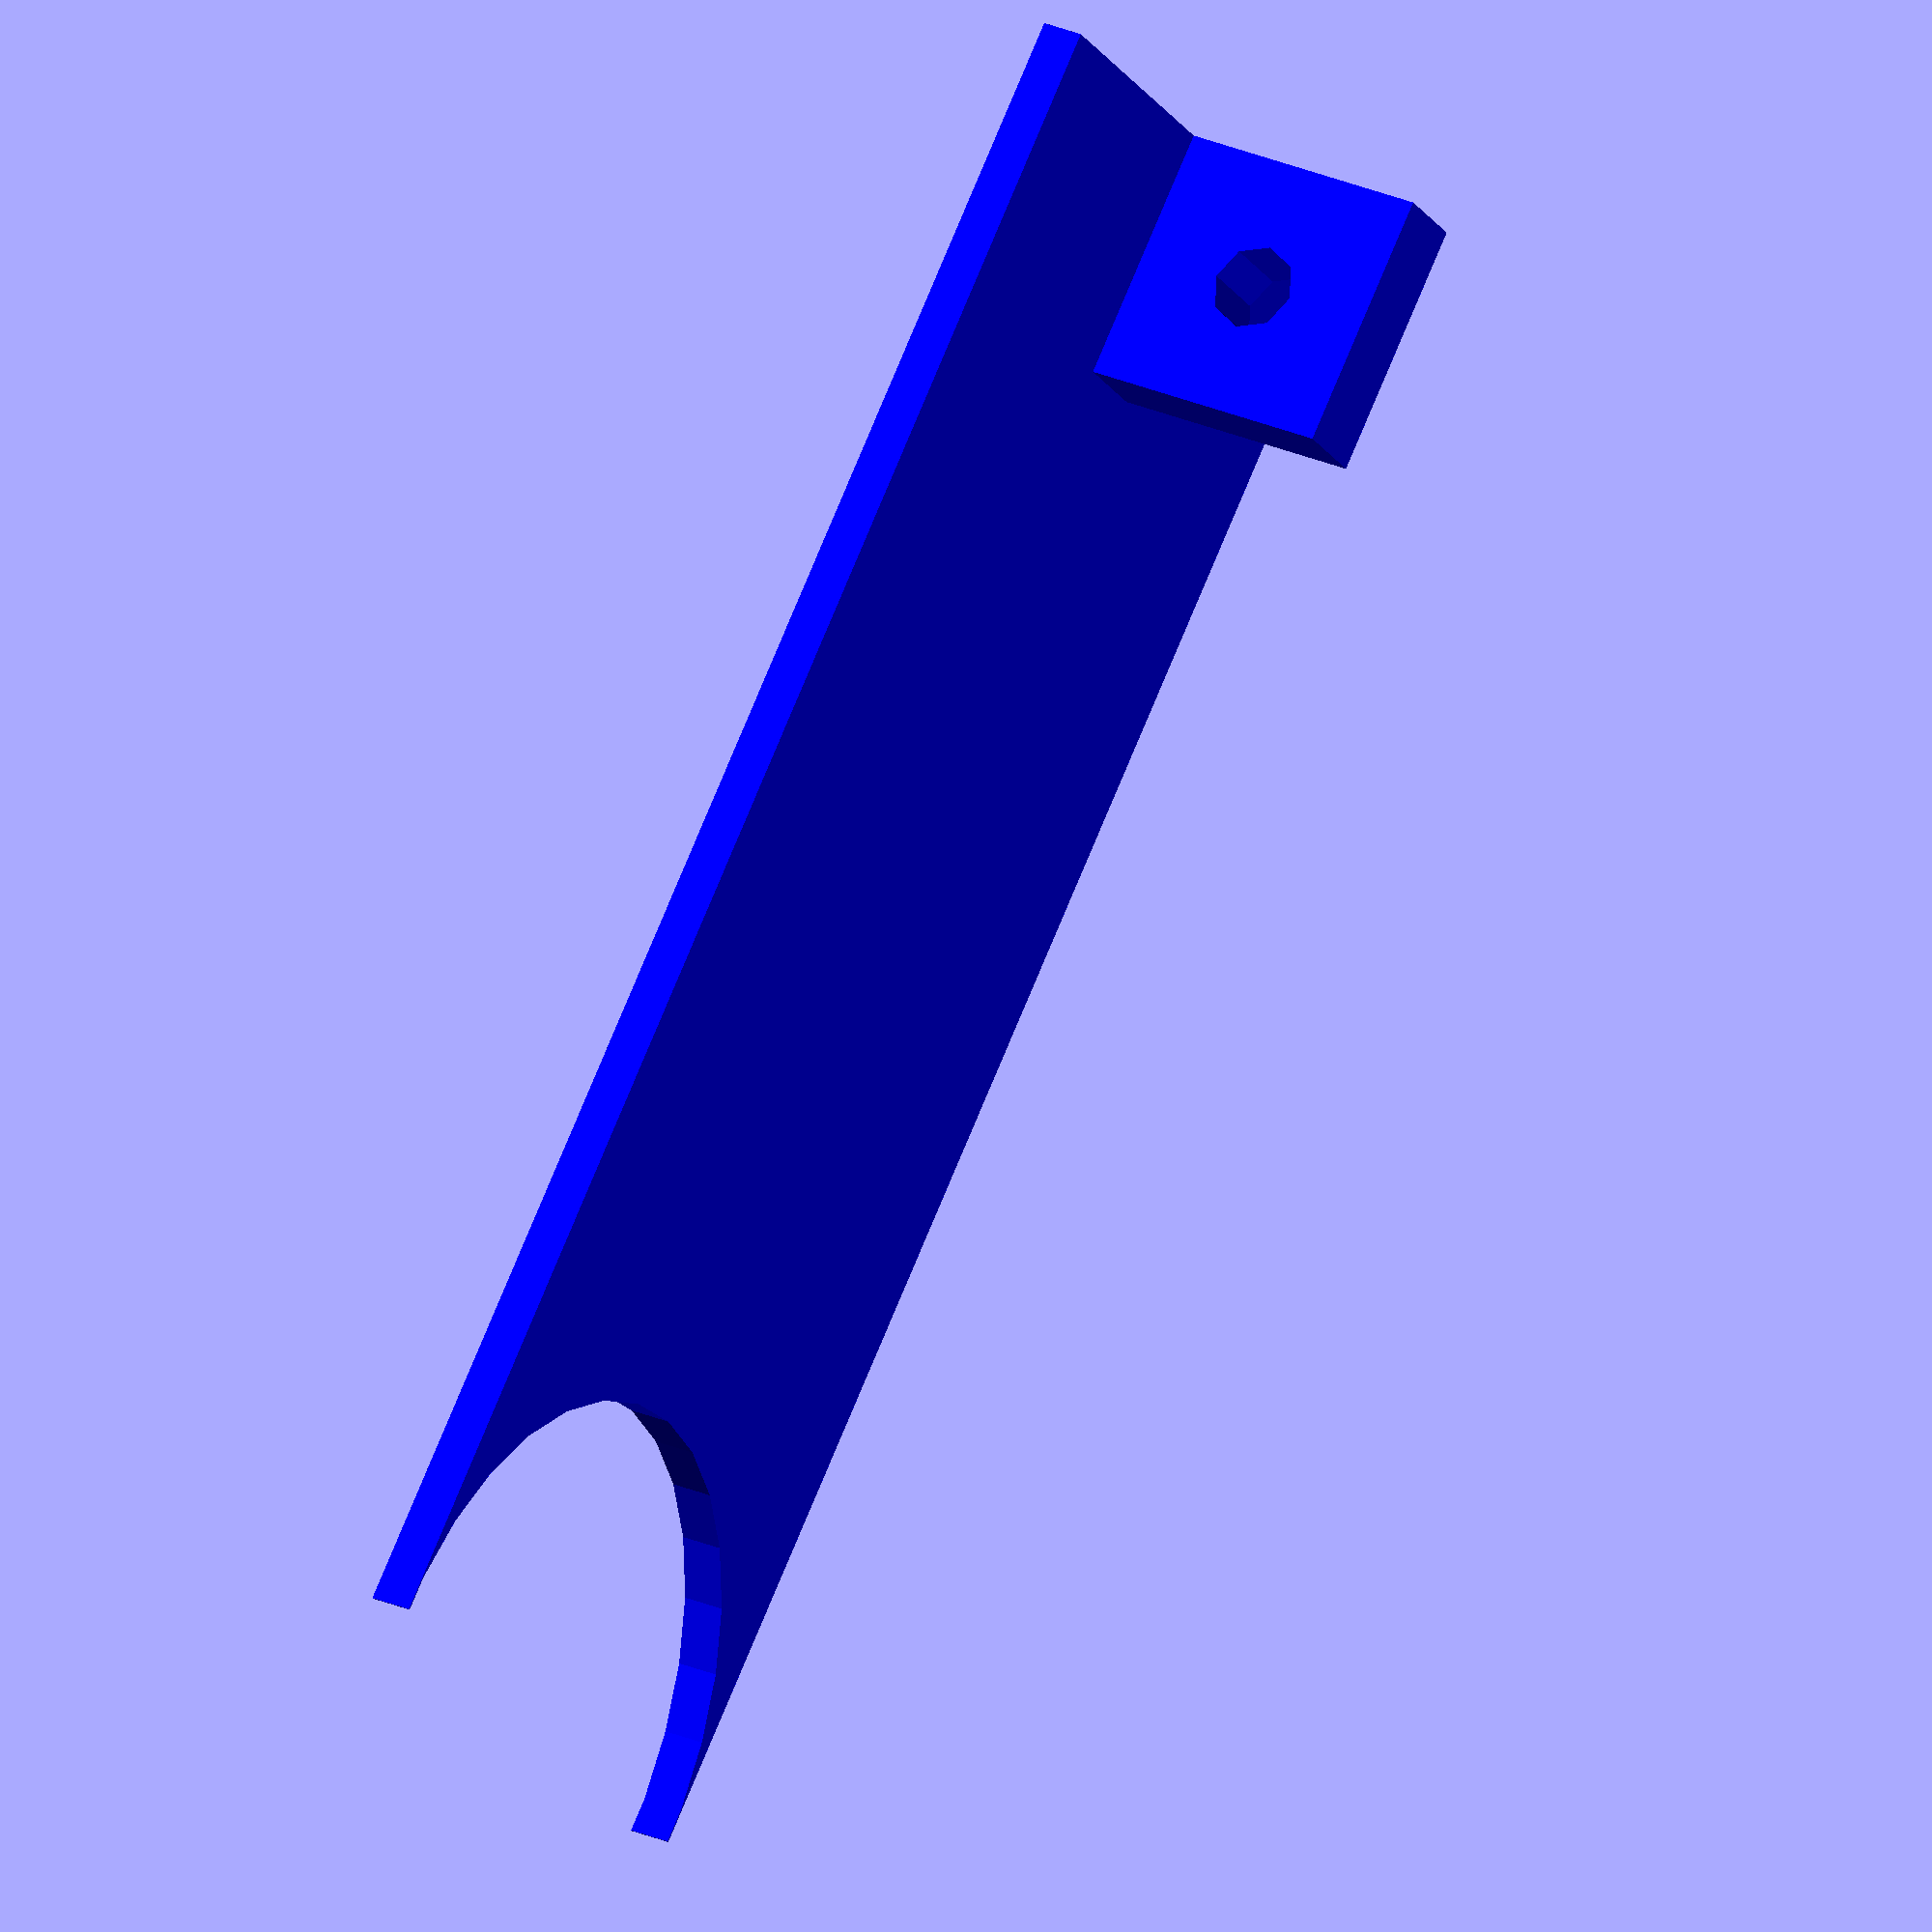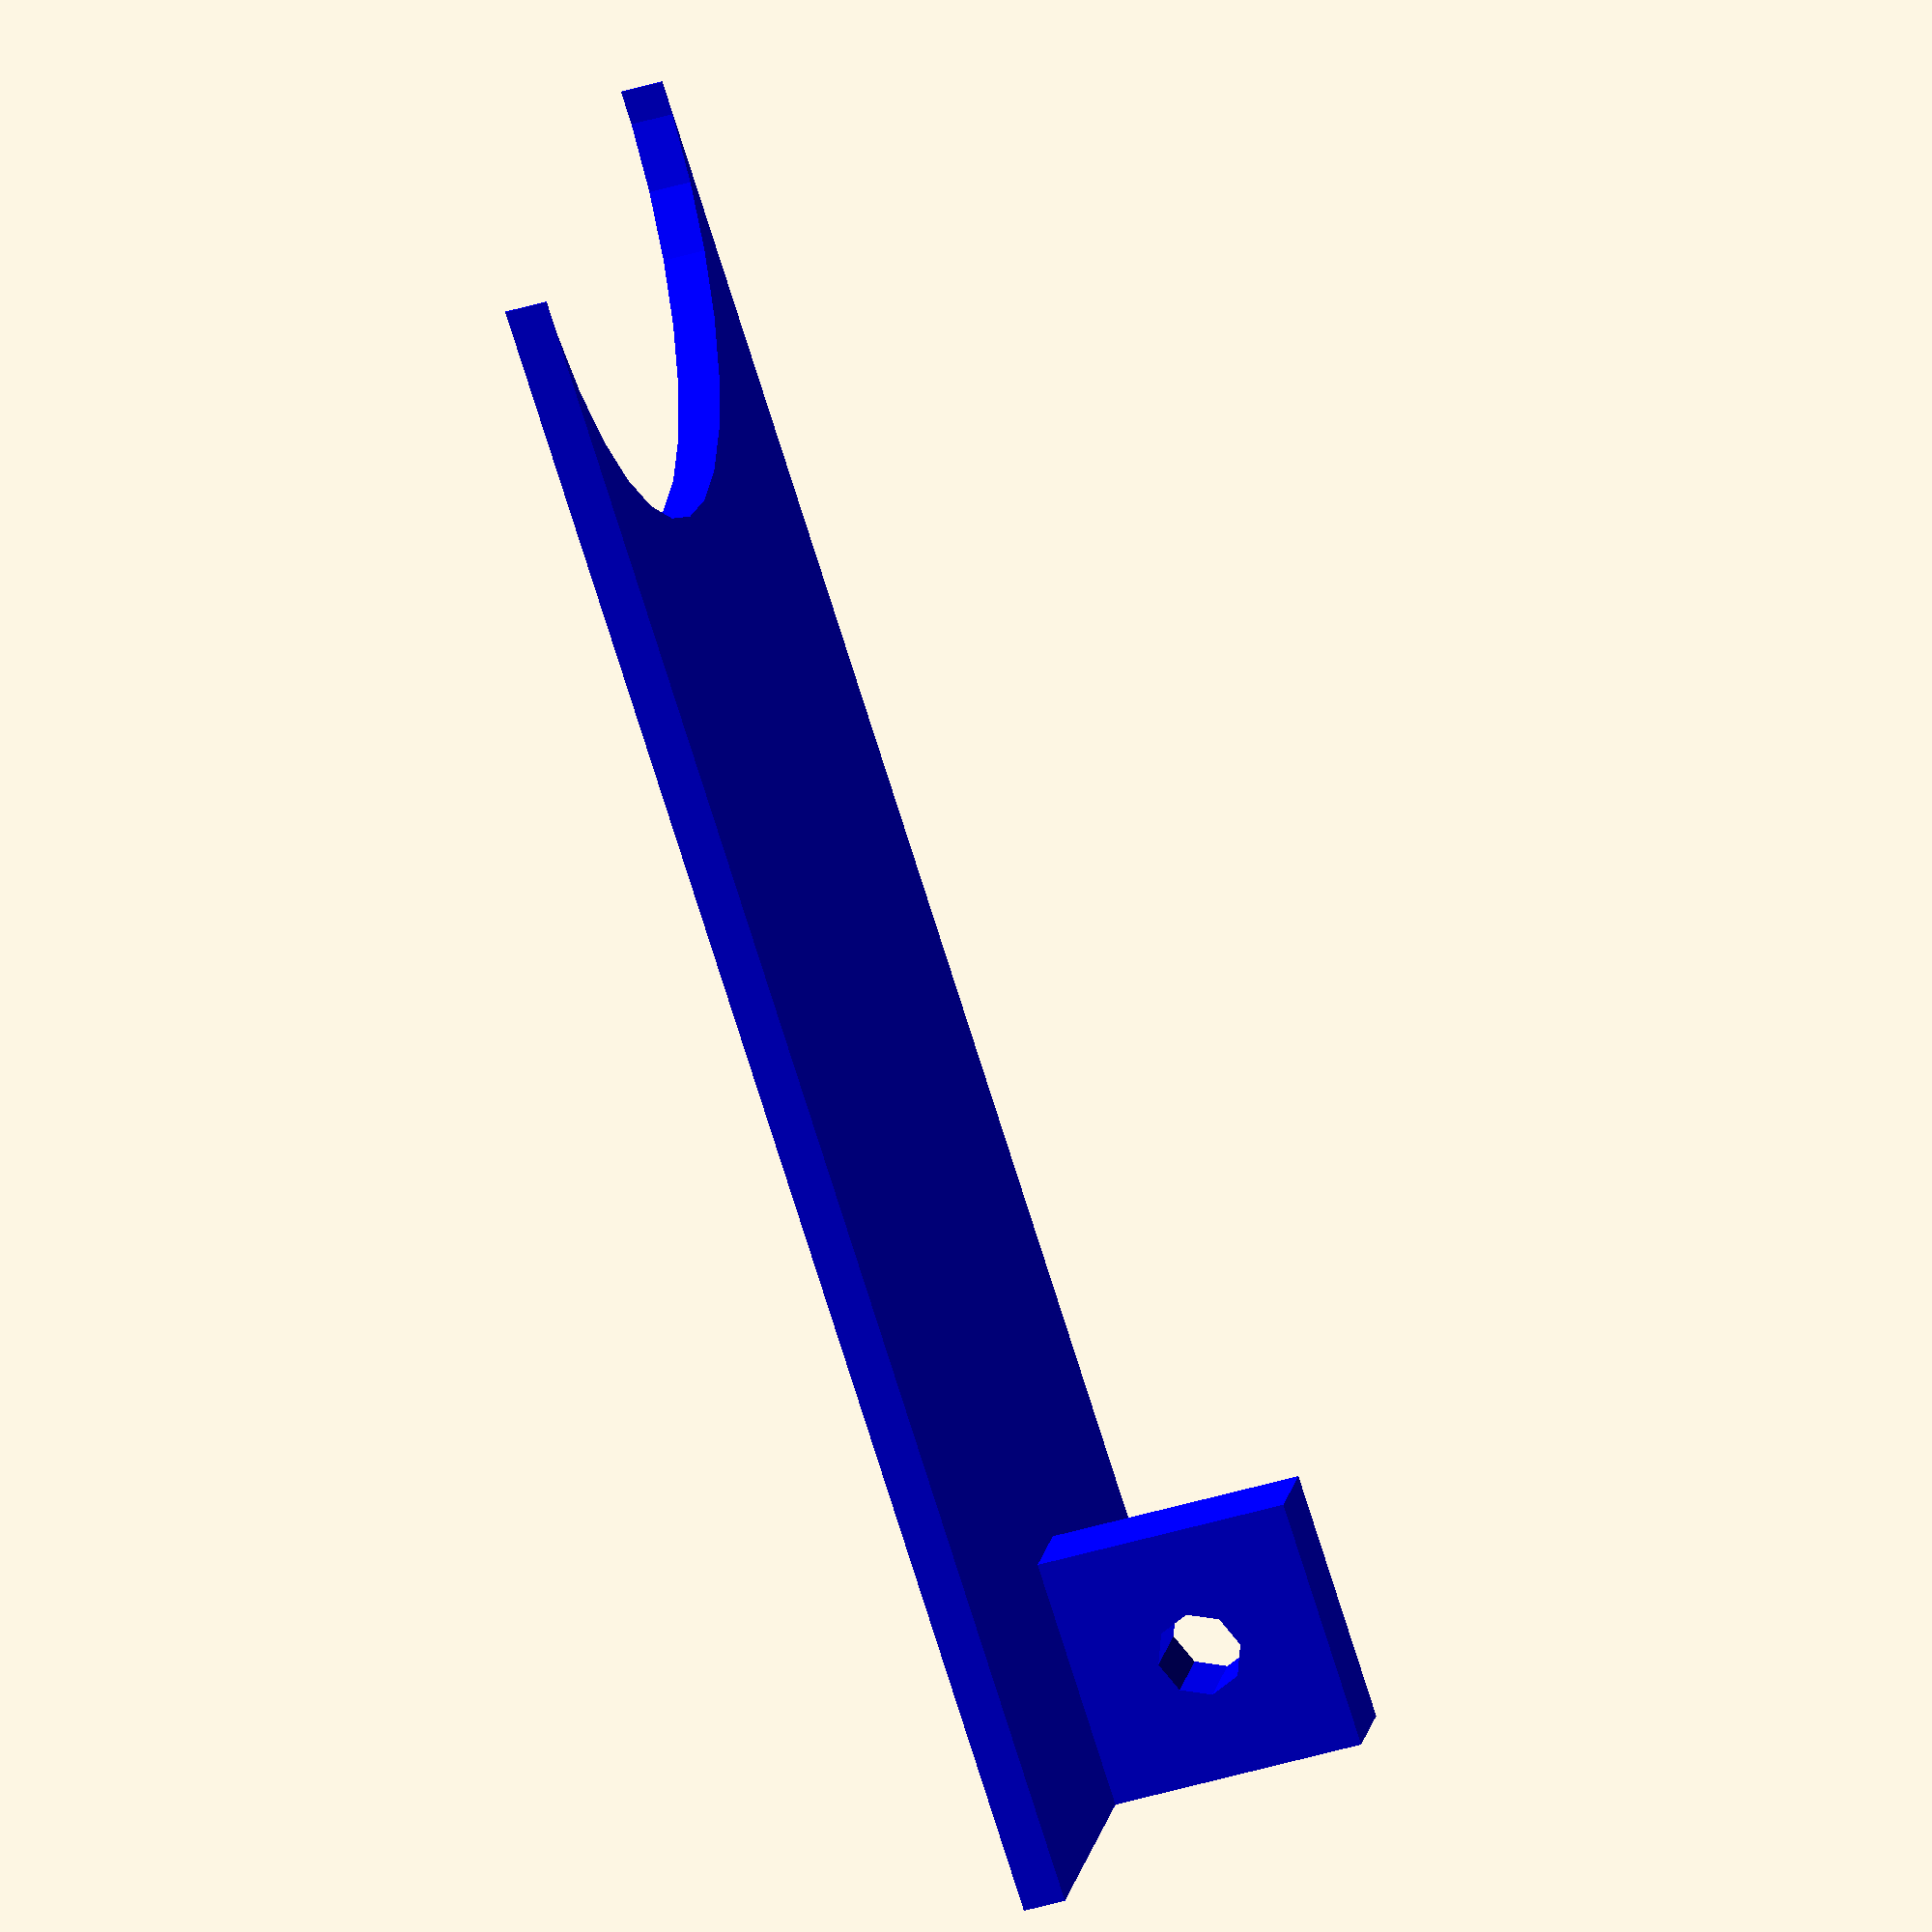
<openscad>
/*
   Copyright 2017 Alan Steremberg
*/
// configuration
coinDiameter = 38.6;
coinThickness= 3.9;

wallThickness = 2.5;

module pusher(length){
  translate([-length/2+7.5,0,-7.5])
    difference() {
        cube([15,5,15],center=true);
        rotate([90, 0, 0])
        cylinder(r=2.5,h=9,center=true);
   }   
  linear_extrude(wallThickness){
        difference(){
            square([length,coinDiameter],true);
            translate([length/2,0,0])
                circle(d=coinDiameter);
        }
  }
}


length=100;
color("blue")
   pusher(length);


</openscad>
<views>
elev=332.0 azim=45.0 roll=123.0 proj=o view=solid
elev=42.0 azim=329.9 roll=110.1 proj=o view=wireframe
</views>
